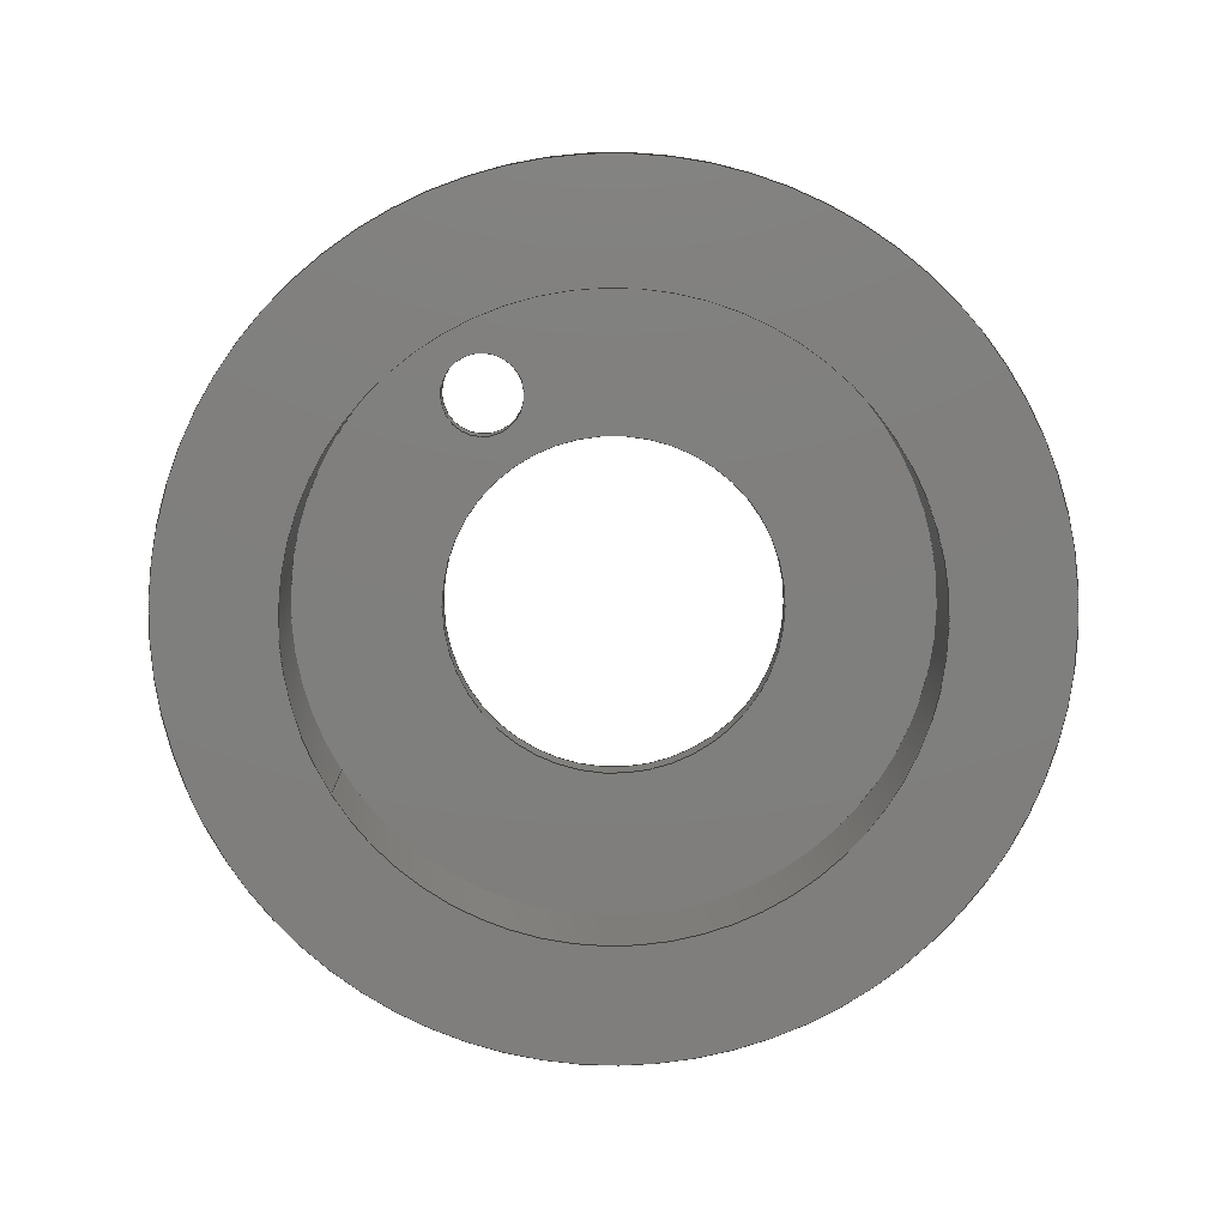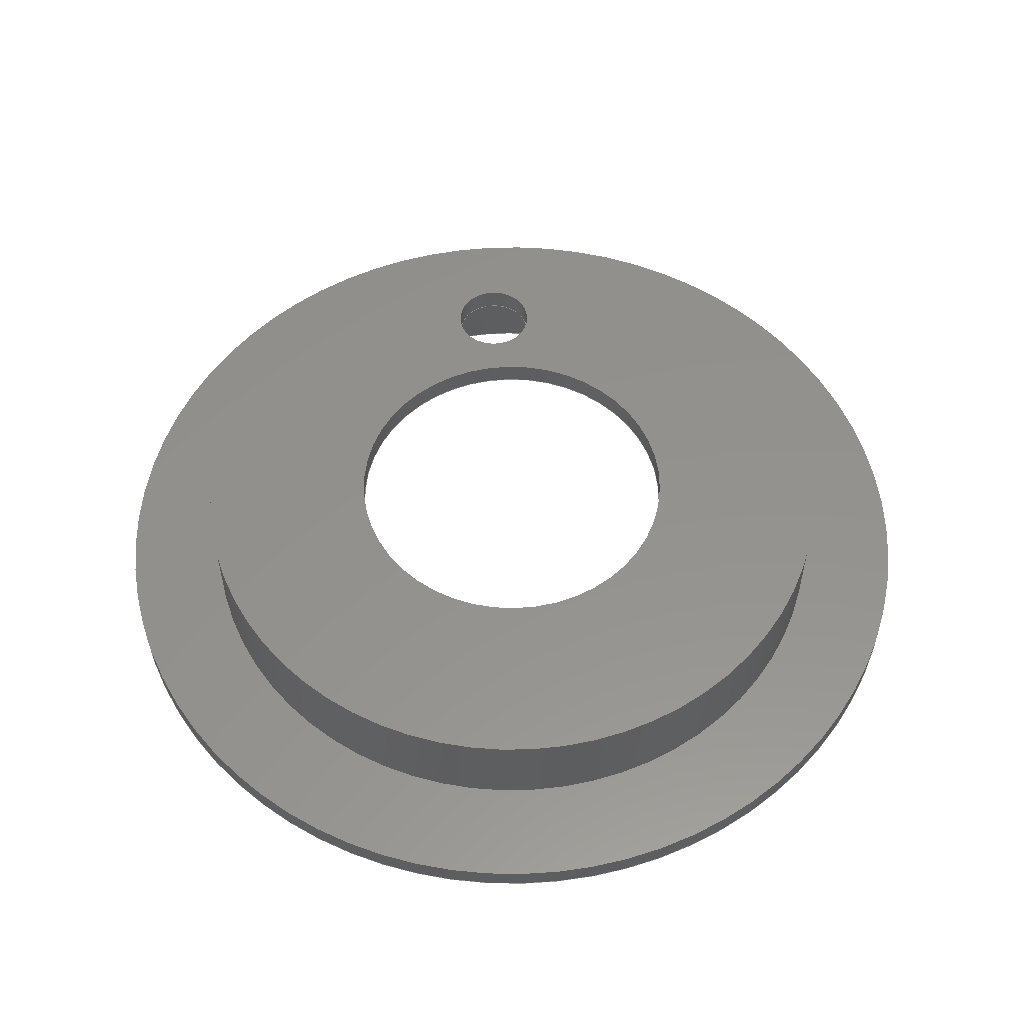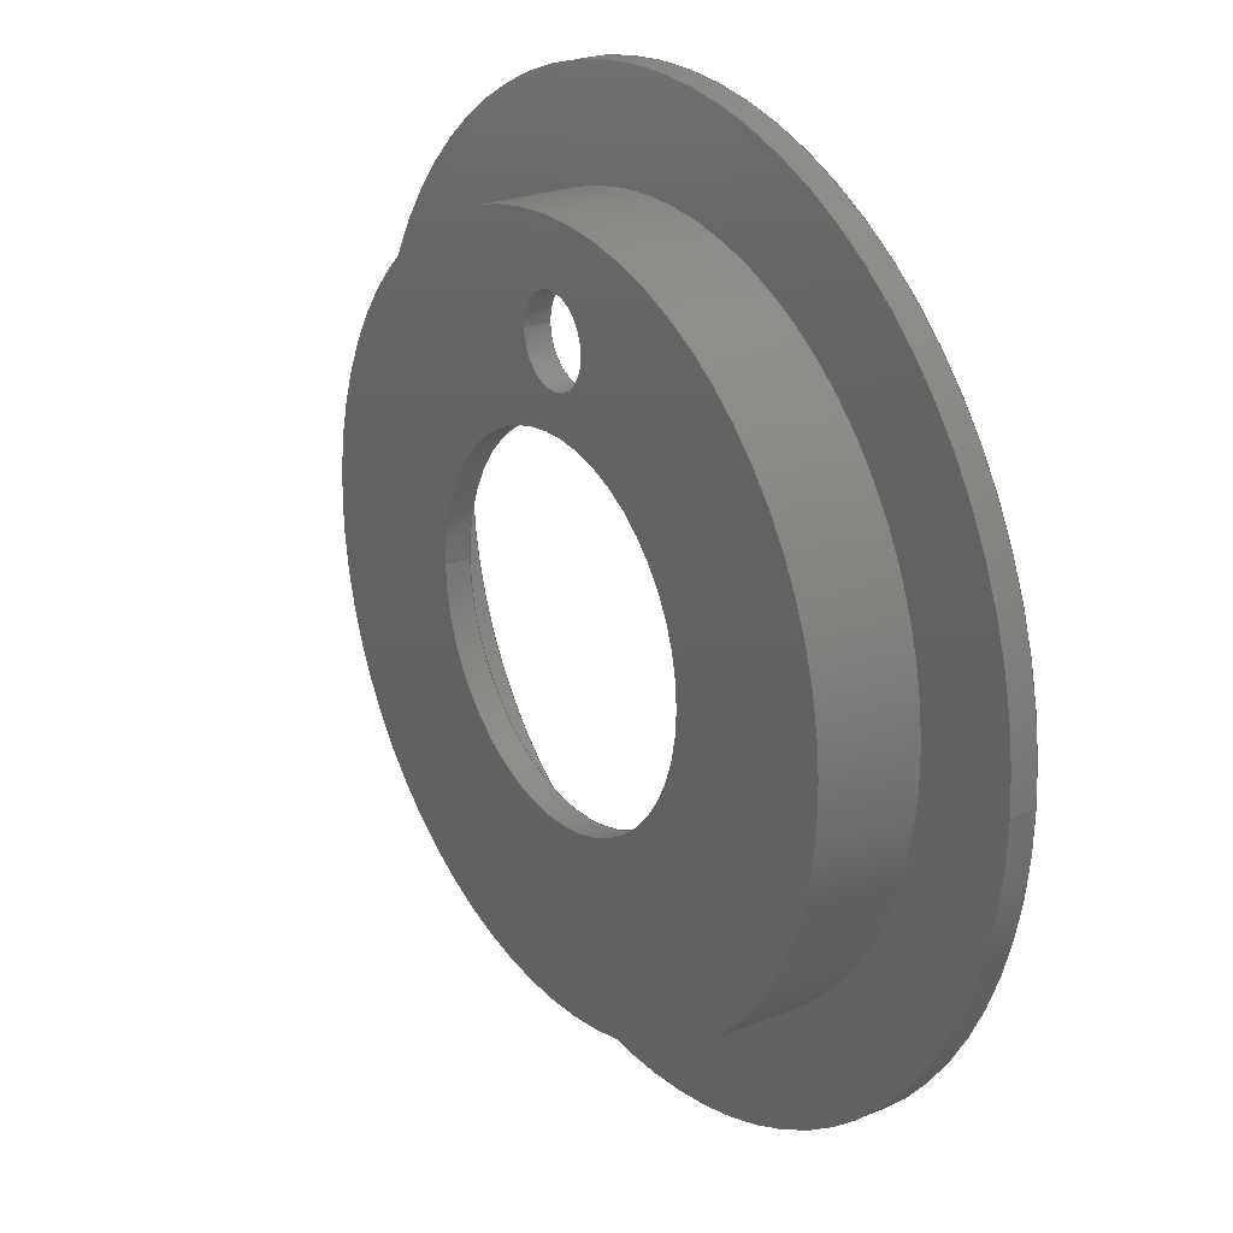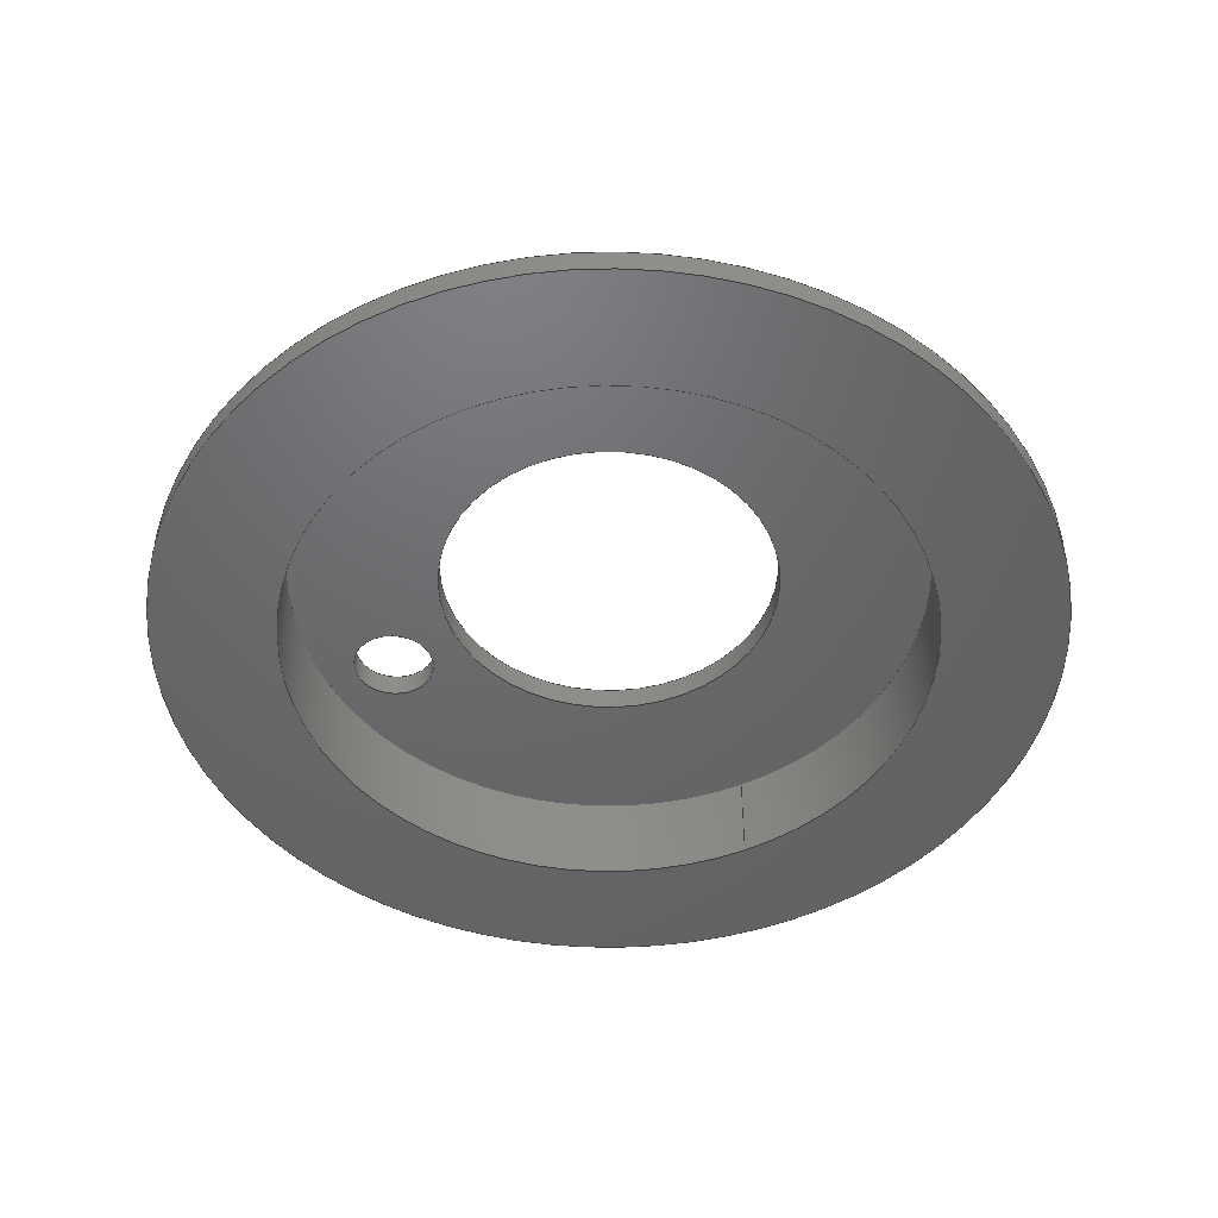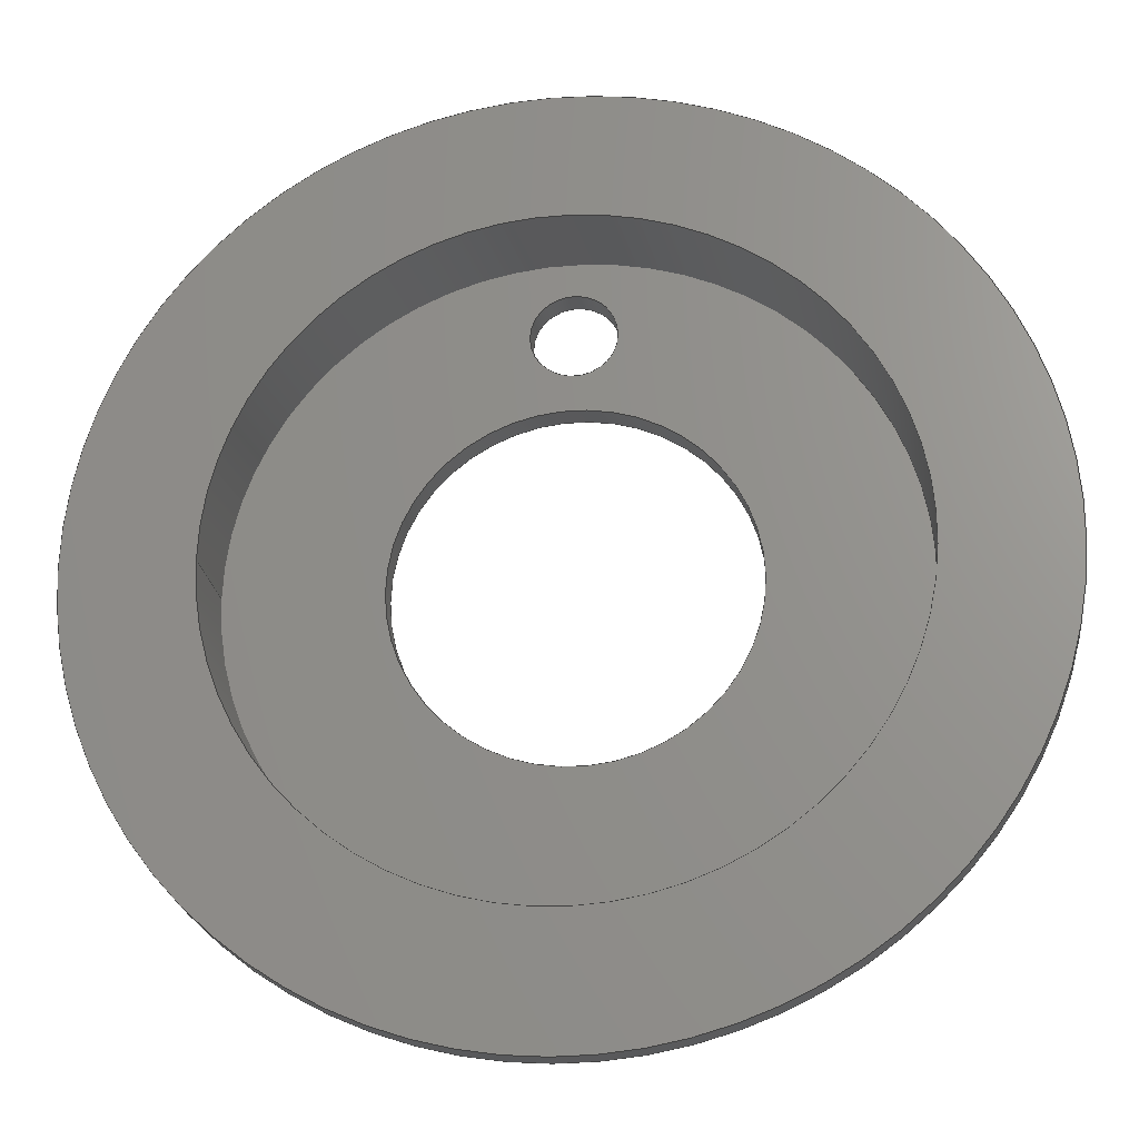
<metadata>
{"format":"step","ext":"step","renderer":"f3d","projection":"perspective","resolution":1024,"background":"white","views":[{"elev":-79.0,"azim":-148.6,"up":"+Z"},{"elev":55.4,"azim":-5.1,"up":"+Z"},{"elev":24.3,"azim":56.0,"up":"+Y"},{"elev":-47.7,"azim":-63.6,"up":"+Z"},{"elev":-22.1,"azim":-173.2,"up":"+Y"}]}
</metadata>
<code>
ISO-10303-21;
DATA;
#1=MECHANICAL_DESIGN_GEOMETRIC_PRESENTATION_REPRESENTATION('',(#4),#245);
#2=SHAPE_REPRESENTATION_RELATIONSHIP('SRR','None',#252,#3);
#3=ADVANCED_BREP_SHAPE_REPRESENTATION('',(#5),#244);
#4=STYLED_ITEM('',(#262),#5);
#5=MANIFOLD_SOLID_BREP('Body1',#129);
#6=FACE_BOUND('',#27,.T.);
#7=FACE_BOUND('',#30,.T.);
#8=FACE_BOUND('',#35,.T.);
#9=FACE_BOUND('',#36,.T.);
#10=FACE_BOUND('',#38,.T.);
#11=FACE_BOUND('',#39,.T.);
#12=PLANE('',#146);
#13=PLANE('',#151);
#14=PLANE('',#160);
#15=PLANE('',#161);
#16=FACE_OUTER_BOUND('',#25,.T.);
#17=FACE_OUTER_BOUND('',#26,.T.);
#18=FACE_OUTER_BOUND('',#28,.T.);
#19=FACE_OUTER_BOUND('',#29,.T.);
#20=FACE_OUTER_BOUND('',#31,.T.);
#21=FACE_OUTER_BOUND('',#32,.T.);
#22=FACE_OUTER_BOUND('',#33,.T.);
#23=FACE_OUTER_BOUND('',#34,.T.);
#24=FACE_OUTER_BOUND('',#37,.T.);
#25=EDGE_LOOP('',(#85,#86,#87,#88));
#26=EDGE_LOOP('',(#89));
#27=EDGE_LOOP('',(#90));
#28=EDGE_LOOP('',(#91,#92,#93,#94));
#29=EDGE_LOOP('',(#95));
#30=EDGE_LOOP('',(#96));
#31=EDGE_LOOP('',(#97,#98,#99,#100));
#32=EDGE_LOOP('',(#101,#102,#103,#104));
#33=EDGE_LOOP('',(#105,#106,#107,#108));
#34=EDGE_LOOP('',(#109));
#35=EDGE_LOOP('',(#110));
#36=EDGE_LOOP('',(#111));
#37=EDGE_LOOP('',(#112));
#38=EDGE_LOOP('',(#113));
#39=EDGE_LOOP('',(#114));
#40=LINE('',#212,#45);
#41=LINE('',#221,#46);
#42=LINE('',#228,#47);
#43=LINE('',#234,#48);
#44=LINE('',#239,#49);
#45=VECTOR('',#168,5.4);
#46=VECTOR('',#179,3.9);
#47=VECTOR('',#188,2.075);
#48=VECTOR('',#195,0.5);
#49=VECTOR('',#202,4.2);
#50=CIRCLE('',#144,5.4);
#51=CIRCLE('',#145,5.4);
#52=CIRCLE('',#147,4.2);
#53=CIRCLE('',#149,3.9);
#54=CIRCLE('',#150,3.9);
#55=CIRCLE('',#153,2.075);
#56=CIRCLE('',#154,2.075);
#57=CIRCLE('',#156,0.5);
#58=CIRCLE('',#157,0.5);
#59=CIRCLE('',#159,4.2);
#60=VERTEX_POINT('',#209);
#61=VERTEX_POINT('',#211);
#62=VERTEX_POINT('',#215);
#63=VERTEX_POINT('',#218);
#64=VERTEX_POINT('',#220);
#65=VERTEX_POINT('',#225);
#66=VERTEX_POINT('',#227);
#67=VERTEX_POINT('',#231);
#68=VERTEX_POINT('',#233);
#69=VERTEX_POINT('',#237);
#70=EDGE_CURVE('',#60,#60,#50,.T.);
#71=EDGE_CURVE('',#60,#61,#40,.T.);
#72=EDGE_CURVE('',#61,#61,#51,.T.);
#73=EDGE_CURVE('',#62,#62,#52,.T.);
#74=EDGE_CURVE('',#63,#63,#53,.T.);
#75=EDGE_CURVE('',#63,#64,#41,.T.);
#76=EDGE_CURVE('',#64,#64,#54,.T.);
#77=EDGE_CURVE('',#65,#65,#55,.T.);
#78=EDGE_CURVE('',#65,#66,#42,.T.);
#79=EDGE_CURVE('',#66,#66,#56,.T.);
#80=EDGE_CURVE('',#67,#67,#57,.T.);
#81=EDGE_CURVE('',#67,#68,#43,.T.);
#82=EDGE_CURVE('',#68,#68,#58,.T.);
#83=EDGE_CURVE('',#69,#69,#59,.T.);
#84=EDGE_CURVE('',#69,#62,#44,.T.);
#85=ORIENTED_EDGE('',*,*,#70,.F.);
#86=ORIENTED_EDGE('',*,*,#71,.T.);
#87=ORIENTED_EDGE('',*,*,#72,.F.);
#88=ORIENTED_EDGE('',*,*,#71,.F.);
#89=ORIENTED_EDGE('',*,*,#70,.T.);
#90=ORIENTED_EDGE('',*,*,#73,.F.);
#91=ORIENTED_EDGE('',*,*,#74,.F.);
#92=ORIENTED_EDGE('',*,*,#75,.T.);
#93=ORIENTED_EDGE('',*,*,#76,.F.);
#94=ORIENTED_EDGE('',*,*,#75,.F.);
#95=ORIENTED_EDGE('',*,*,#72,.T.);
#96=ORIENTED_EDGE('',*,*,#74,.T.);
#97=ORIENTED_EDGE('',*,*,#77,.F.);
#98=ORIENTED_EDGE('',*,*,#78,.T.);
#99=ORIENTED_EDGE('',*,*,#79,.T.);
#100=ORIENTED_EDGE('',*,*,#78,.F.);
#101=ORIENTED_EDGE('',*,*,#80,.F.);
#102=ORIENTED_EDGE('',*,*,#81,.T.);
#103=ORIENTED_EDGE('',*,*,#82,.T.);
#104=ORIENTED_EDGE('',*,*,#81,.F.);
#105=ORIENTED_EDGE('',*,*,#83,.F.);
#106=ORIENTED_EDGE('',*,*,#84,.T.);
#107=ORIENTED_EDGE('',*,*,#73,.T.);
#108=ORIENTED_EDGE('',*,*,#84,.F.);
#109=ORIENTED_EDGE('',*,*,#83,.T.);
#110=ORIENTED_EDGE('',*,*,#80,.T.);
#111=ORIENTED_EDGE('',*,*,#77,.T.);
#112=ORIENTED_EDGE('',*,*,#76,.T.);
#113=ORIENTED_EDGE('',*,*,#82,.F.);
#114=ORIENTED_EDGE('',*,*,#79,.F.);
#115=CYLINDRICAL_SURFACE('',#143,5.4);
#116=CYLINDRICAL_SURFACE('',#148,3.9);
#117=CYLINDRICAL_SURFACE('',#152,2.075);
#118=CYLINDRICAL_SURFACE('',#155,0.5);
#119=CYLINDRICAL_SURFACE('',#158,4.2);
#120=ADVANCED_FACE('',(#16),#115,.T.);
#121=ADVANCED_FACE('',(#17,#6),#12,.F.);
#122=ADVANCED_FACE('',(#18),#116,.F.);
#123=ADVANCED_FACE('',(#19,#7),#13,.T.);
#124=ADVANCED_FACE('',(#20),#117,.F.);
#125=ADVANCED_FACE('',(#21),#118,.F.);
#126=ADVANCED_FACE('',(#22),#119,.T.);
#127=ADVANCED_FACE('',(#23,#8,#9),#14,.T.);
#128=ADVANCED_FACE('',(#24,#10,#11),#15,.F.);
#129=CLOSED_SHELL('',(#120,#121,#122,#123,#124,#125,#126,#127,#128));
#130=DERIVED_UNIT_ELEMENT(#132,1);
#131=DERIVED_UNIT_ELEMENT(#247,3);
#132=(
MASS_UNIT()
NAMED_UNIT(*)
SI_UNIT(.KILO.,.GRAM.)
);
#133=DERIVED_UNIT((#130,#131));
#134=MEASURE_REPRESENTATION_ITEM('density measure',
POSITIVE_RATIO_MEASURE(7850),#133);
#135=PROPERTY_DEFINITION_REPRESENTATION(#140,#137);
#136=PROPERTY_DEFINITION_REPRESENTATION(#141,#138);
#137=REPRESENTATION('material name',(#139),#244);
#138=REPRESENTATION('density',(#134),#244);
#139=DESCRIPTIVE_REPRESENTATION_ITEM('Steel','Steel');
#140=PROPERTY_DEFINITION('material property','material name',#254);
#141=PROPERTY_DEFINITION('material property','density of part',#254);
#142=AXIS2_PLACEMENT_3D('placement',#207,#162,#163);
#143=AXIS2_PLACEMENT_3D('',#208,#164,#165);
#144=AXIS2_PLACEMENT_3D('',#210,#166,#167);
#145=AXIS2_PLACEMENT_3D('',#213,#169,#170);
#146=AXIS2_PLACEMENT_3D('',#214,#171,#172);
#147=AXIS2_PLACEMENT_3D('',#216,#173,#174);
#148=AXIS2_PLACEMENT_3D('',#217,#175,#176);
#149=AXIS2_PLACEMENT_3D('',#219,#177,#178);
#150=AXIS2_PLACEMENT_3D('',#222,#180,#181);
#151=AXIS2_PLACEMENT_3D('',#223,#182,#183);
#152=AXIS2_PLACEMENT_3D('',#224,#184,#185);
#153=AXIS2_PLACEMENT_3D('',#226,#186,#187);
#154=AXIS2_PLACEMENT_3D('',#229,#189,#190);
#155=AXIS2_PLACEMENT_3D('',#230,#191,#192);
#156=AXIS2_PLACEMENT_3D('',#232,#193,#194);
#157=AXIS2_PLACEMENT_3D('',#235,#196,#197);
#158=AXIS2_PLACEMENT_3D('',#236,#198,#199);
#159=AXIS2_PLACEMENT_3D('',#238,#200,#201);
#160=AXIS2_PLACEMENT_3D('',#240,#203,#204);
#161=AXIS2_PLACEMENT_3D('',#241,#205,#206);
#162=DIRECTION('axis',(0,0,1));
#163=DIRECTION('refdir',(1,0,0));
#164=DIRECTION('center_axis',(0,0,1));
#165=DIRECTION('ref_axis',(-1,0,0));
#166=DIRECTION('center_axis',(0,0,1));
#167=DIRECTION('ref_axis',(-1,0,0));
#168=DIRECTION('',(0,0,-1));
#169=DIRECTION('center_axis',(0,0,-1));
#170=DIRECTION('ref_axis',(-1,0,0));
#171=DIRECTION('center_axis',(0,0,-1));
#172=DIRECTION('ref_axis',(-1,0,0));
#173=DIRECTION('center_axis',(0,0,1));
#174=DIRECTION('ref_axis',(1,0,0));
#175=DIRECTION('center_axis',(0,0,-1));
#176=DIRECTION('ref_axis',(-1,0,0));
#177=DIRECTION('center_axis',(0,0,1));
#178=DIRECTION('ref_axis',(-1,0,0));
#179=DIRECTION('',(0,0,1));
#180=DIRECTION('center_axis',(0,0,-1));
#181=DIRECTION('ref_axis',(-1,0,0));
#182=DIRECTION('center_axis',(0,0,-1));
#183=DIRECTION('ref_axis',(-1,0,0));
#184=DIRECTION('center_axis',(0,0,1));
#185=DIRECTION('ref_axis',(1,0,0));
#186=DIRECTION('center_axis',(0,0,-1));
#187=DIRECTION('ref_axis',(1,0,0));
#188=DIRECTION('',(0,0,-1));
#189=DIRECTION('center_axis',(0,0,-1));
#190=DIRECTION('ref_axis',(1,0,0));
#191=DIRECTION('center_axis',(0,0,1));
#192=DIRECTION('ref_axis',(1,0,0));
#193=DIRECTION('center_axis',(0,0,-1));
#194=DIRECTION('ref_axis',(1,0,0));
#195=DIRECTION('',(0,0,-1));
#196=DIRECTION('center_axis',(0,0,-1));
#197=DIRECTION('ref_axis',(1,0,0));
#198=DIRECTION('center_axis',(0,0,1));
#199=DIRECTION('ref_axis',(1,0,0));
#200=DIRECTION('center_axis',(0,0,1));
#201=DIRECTION('ref_axis',(1,0,0));
#202=DIRECTION('',(0,0,-1));
#203=DIRECTION('center_axis',(0,0,1));
#204=DIRECTION('ref_axis',(1,0,0));
#205=DIRECTION('center_axis',(0,0,1));
#206=DIRECTION('ref_axis',(1,0,0));
#207=CARTESIAN_POINT('',(0,0,0));
#208=CARTESIAN_POINT('Origin',(0,0,-1.15));
#209=CARTESIAN_POINT('',(5.4,-6.613e-16,-0.85));
#210=CARTESIAN_POINT('Origin',(0,0,-0.85));
#211=CARTESIAN_POINT('',(5.4,-6.613e-16,-1.15));
#212=CARTESIAN_POINT('',(5.4,6.613e-16,-1.15));
#213=CARTESIAN_POINT('Origin',(0,0,-1.15));
#214=CARTESIAN_POINT('Origin',(0,0,-0.85));
#215=CARTESIAN_POINT('',(-4.2,-5.144e-16,-0.85));
#216=CARTESIAN_POINT('Origin',(0,0,-0.85));
#217=CARTESIAN_POINT('Origin',(0,0,0));
#218=CARTESIAN_POINT('',(3.9,-4.776e-16,-1.15));
#219=CARTESIAN_POINT('Origin',(0,0,-1.15));
#220=CARTESIAN_POINT('',(3.9,-4.776e-16,0));
#221=CARTESIAN_POINT('',(3.9,-4.776e-16,0));
#222=CARTESIAN_POINT('Origin',(0,0,0));
#223=CARTESIAN_POINT('Origin',(0,0,-1.15));
#224=CARTESIAN_POINT('Origin',(0,0,0));
#225=CARTESIAN_POINT('',(-2.075,-4.441e-16,0.3));
#226=CARTESIAN_POINT('Origin',(0,0,0.3));
#227=CARTESIAN_POINT('',(-2.075,-2.541e-16,0));
#228=CARTESIAN_POINT('',(-2.075,-2.541e-16,0));
#229=CARTESIAN_POINT('Origin',(0,0,0));
#230=CARTESIAN_POINT('Origin',(0,3,0));
#231=CARTESIAN_POINT('',(-0.5,3,0.3));
#232=CARTESIAN_POINT('Origin',(0,3,0.3));
#233=CARTESIAN_POINT('',(-0.5,3,0));
#234=CARTESIAN_POINT('',(-0.5,3,0));
#235=CARTESIAN_POINT('Origin',(0,3,0));
#236=CARTESIAN_POINT('Origin',(0,0,0));
#237=CARTESIAN_POINT('',(-4.2,-4.441e-16,0.3));
#238=CARTESIAN_POINT('Origin',(0,0,0.3));
#239=CARTESIAN_POINT('',(-4.2,-5.144e-16,0));
#240=CARTESIAN_POINT('Origin',(0,0,0.3));
#241=CARTESIAN_POINT('Origin',(0,0,0));
#242=UNCERTAINTY_MEASURE_WITH_UNIT(LENGTH_MEASURE(0.001),#246,
'DISTANCE_ACCURACY_VALUE',
'Maximum model space distance between geometric entities at asserted c
onnectivities');
#243=UNCERTAINTY_MEASURE_WITH_UNIT(LENGTH_MEASURE(0.001),#246,
'DISTANCE_ACCURACY_VALUE',
'Maximum model space distance between geometric entities at asserted c
onnectivities');
#244=(
GEOMETRIC_REPRESENTATION_CONTEXT(3)
GLOBAL_UNCERTAINTY_ASSIGNED_CONTEXT((#242))
GLOBAL_UNIT_ASSIGNED_CONTEXT((#246,#248,#249))
REPRESENTATION_CONTEXT('','3D')
);
#245=(
GEOMETRIC_REPRESENTATION_CONTEXT(3)
GLOBAL_UNCERTAINTY_ASSIGNED_CONTEXT((#243))
GLOBAL_UNIT_ASSIGNED_CONTEXT((#246,#248,#249))
REPRESENTATION_CONTEXT('','3D')
);
#246=(
LENGTH_UNIT()
NAMED_UNIT(*)
SI_UNIT(.CENTI.,.METRE.)
);
#247=(
LENGTH_UNIT()
NAMED_UNIT(*)
SI_UNIT($,.METRE.)
);
#248=(
NAMED_UNIT(*)
PLANE_ANGLE_UNIT()
SI_UNIT($,.RADIAN.)
);
#249=(
NAMED_UNIT(*)
SI_UNIT($,.STERADIAN.)
SOLID_ANGLE_UNIT()
);
#250=SHAPE_DEFINITION_REPRESENTATION(#251,#252);
#251=PRODUCT_DEFINITION_SHAPE('',$,#254);
#252=SHAPE_REPRESENTATION('',(#142),#244);
#253=PRODUCT_DEFINITION_CONTEXT('part definition',#258,'design');
#254=PRODUCT_DEFINITION('Obrecz','Obrecz',#255,#253);
#255=PRODUCT_DEFINITION_FORMATION('',$,#260);
#256=PRODUCT_RELATED_PRODUCT_CATEGORY('Obrecz','Obrecz',(#260));
#257=APPLICATION_PROTOCOL_DEFINITION('international standard',
'automotive_design',2009,#258);
#258=APPLICATION_CONTEXT(
'Core Data for Automotive Mechanical Design Process');
#259=PRODUCT_CONTEXT('part definition',#258,'mechanical');
#260=PRODUCT('Obrecz','Obrecz',$,(#259));
#261=PRESENTATION_STYLE_ASSIGNMENT((#263));
#262=PRESENTATION_STYLE_ASSIGNMENT((#264));
#263=SURFACE_STYLE_USAGE(.BOTH.,#265);
#264=SURFACE_STYLE_USAGE(.BOTH.,#266);
#265=SURFACE_SIDE_STYLE('',(#267));
#266=SURFACE_SIDE_STYLE('',(#268));
#267=SURFACE_STYLE_FILL_AREA(#269);
#268=SURFACE_STYLE_FILL_AREA(#270);
#269=FILL_AREA_STYLE('Steel - Satin',(#271));
#270=FILL_AREA_STYLE('Aluminum - Polished',(#272));
#271=FILL_AREA_STYLE_COLOUR('Steel - Satin',#273);
#272=FILL_AREA_STYLE_COLOUR('Aluminum - Polished',#274);
#273=COLOUR_RGB('Steel - Satin',0.6275,0.6275,0.6275);
#274=COLOUR_RGB('Aluminum - Polished',0.9608,0.9608,
0.9647);
ENDSEC;
END-ISO-10303-21;

</code>
